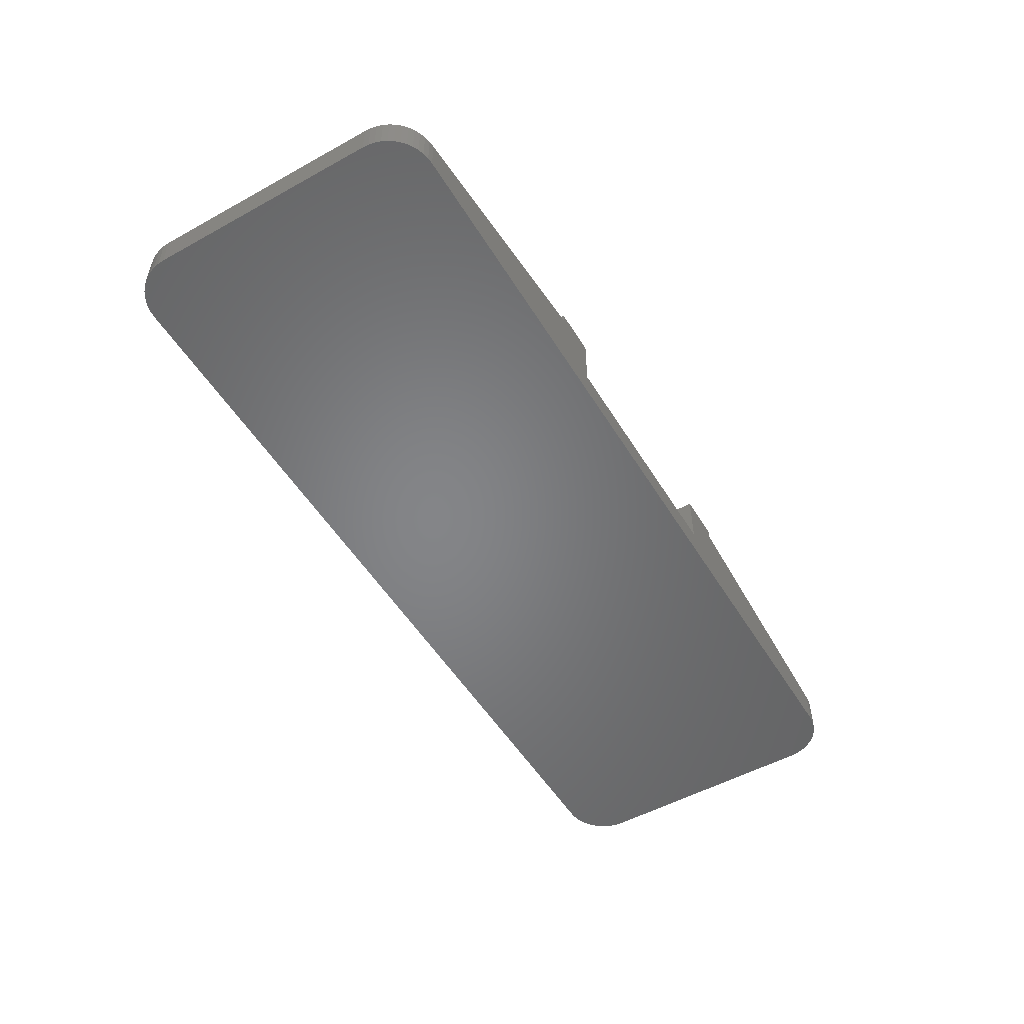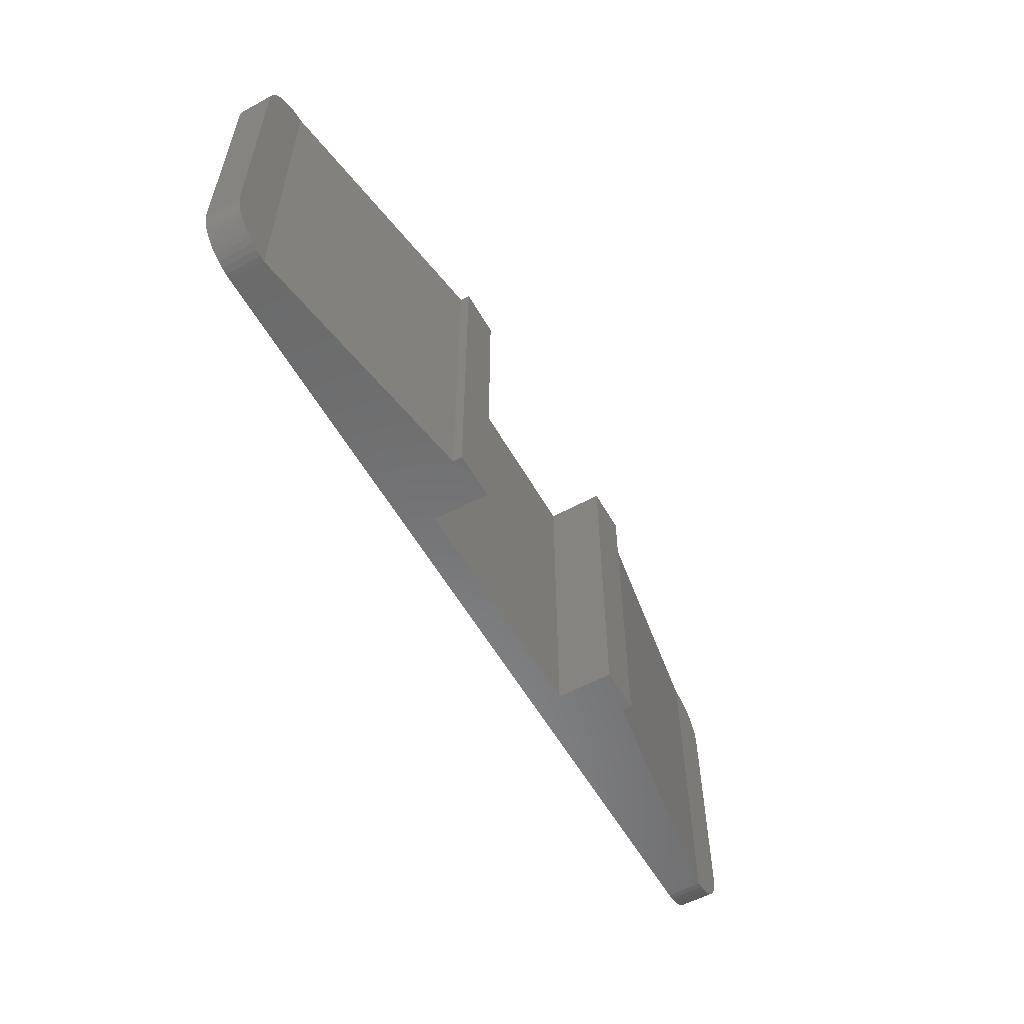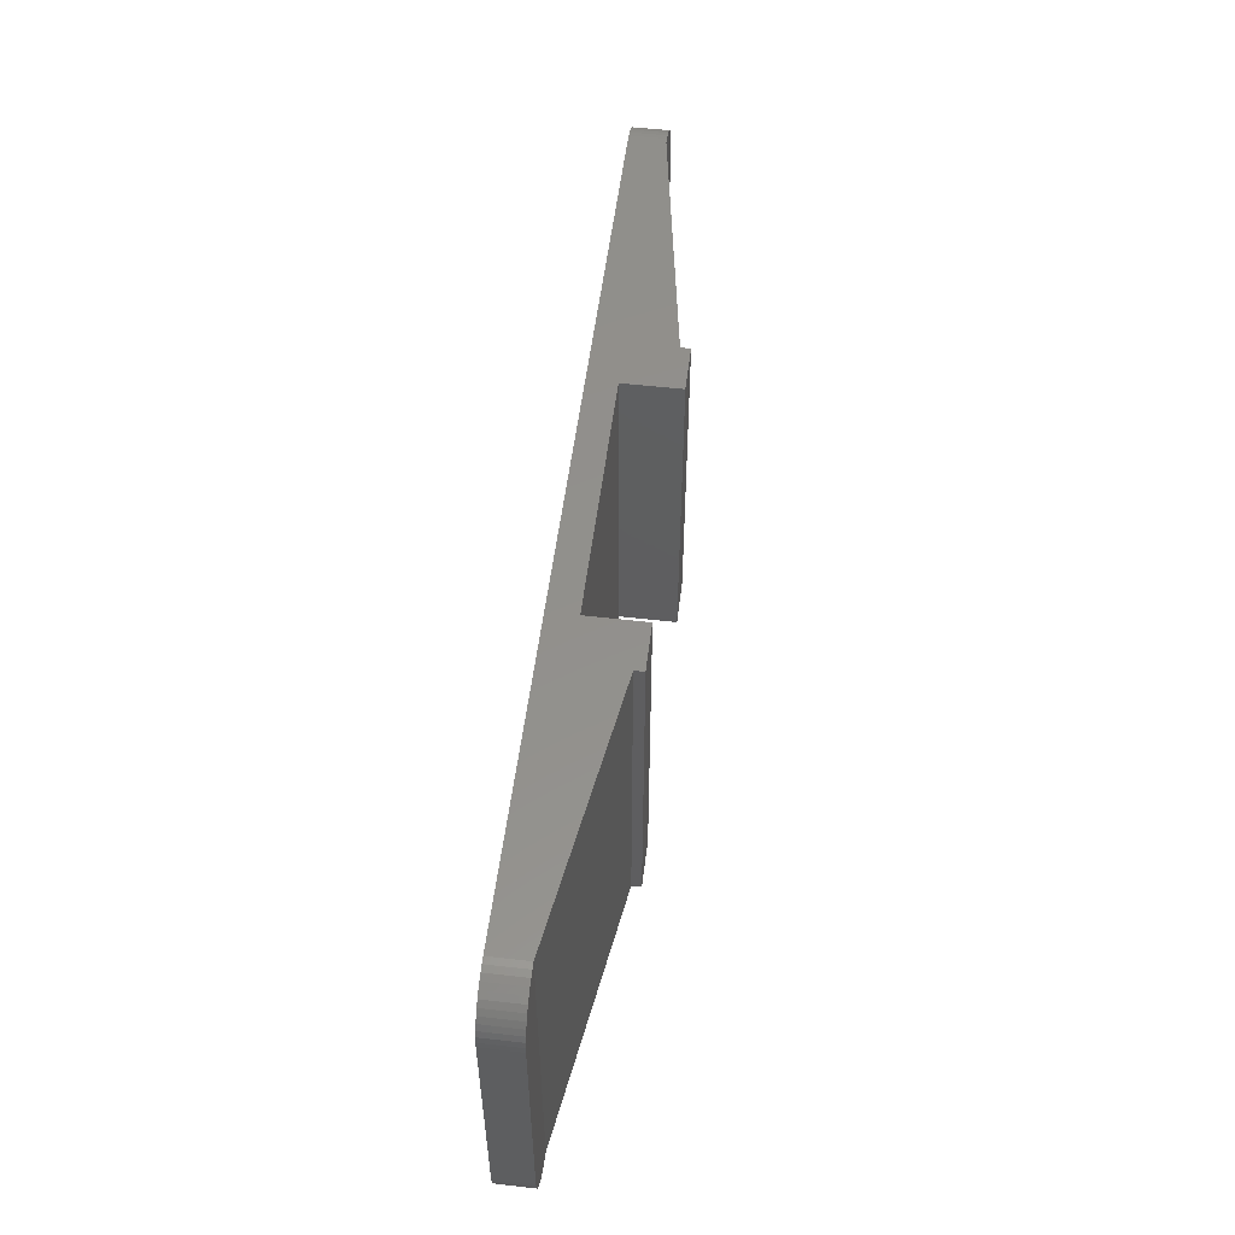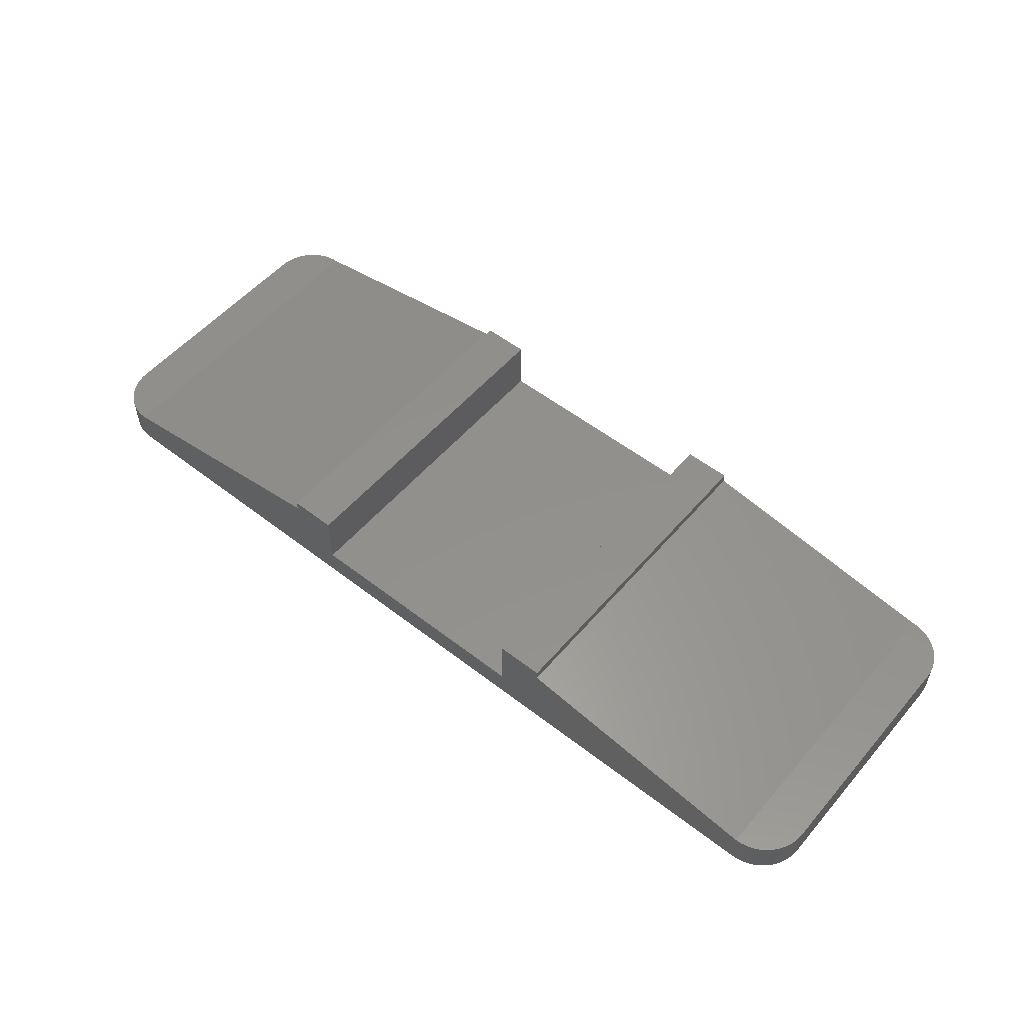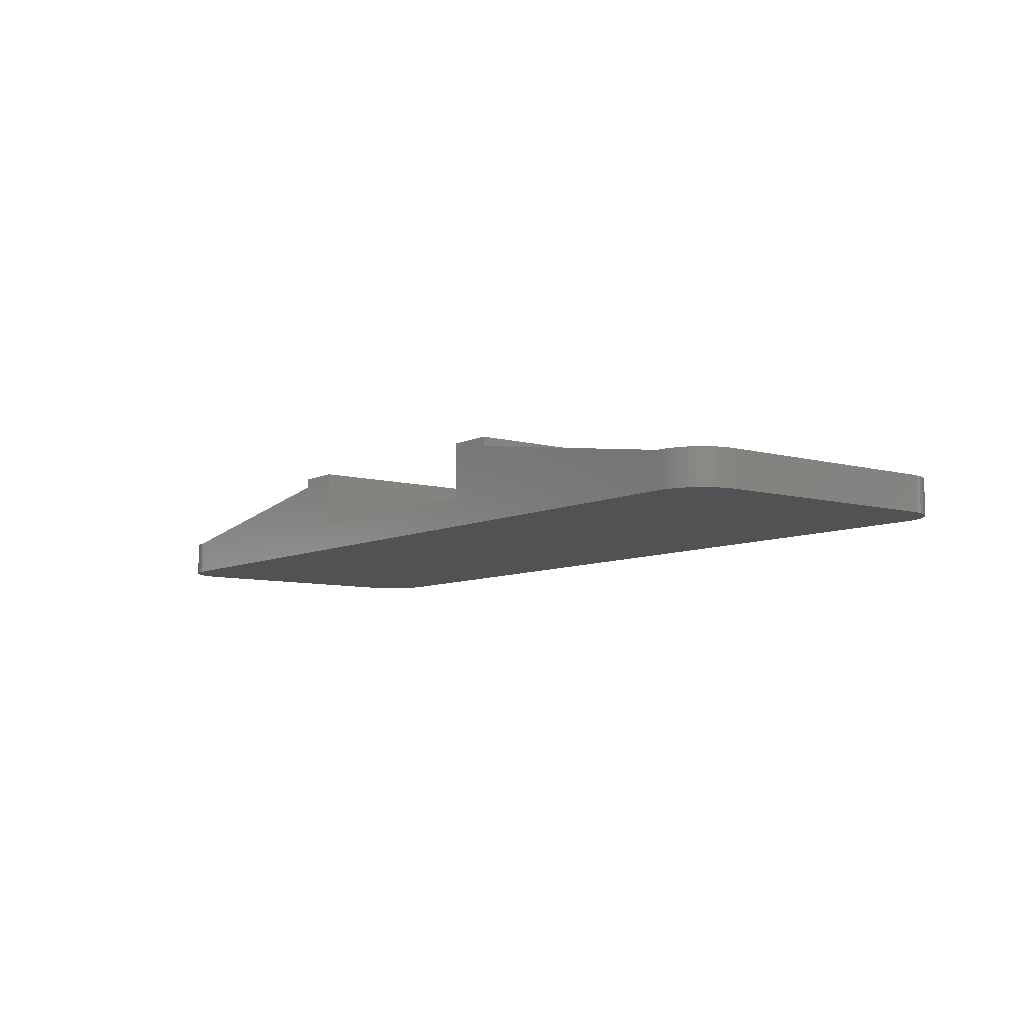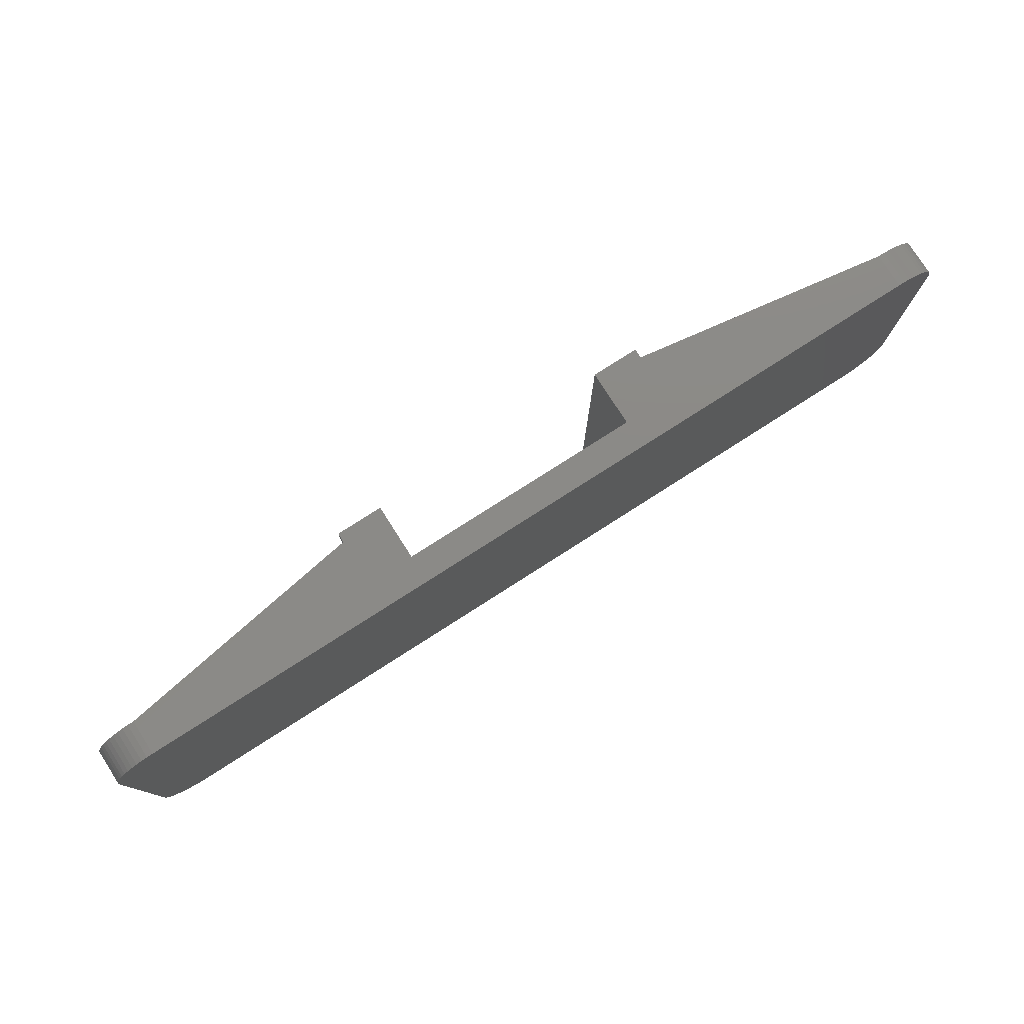
<metadata>
{"format":"stl","ext":"stl","renderer":"f3d","projection":"perspective","resolution":1024,"background":"white","views":[{"elev":-52.3,"azim":120.8,"up":"+Z"},{"elev":-56.8,"azim":-60.6,"up":"+Y"},{"elev":53.5,"azim":-83.0,"up":"+Y"},{"elev":53.8,"azim":39.6,"up":"+Z"},{"elev":-8.0,"azim":-127.4,"up":"+Z"},{"elev":78.2,"azim":147.4,"up":"+Y"}]}
</metadata>
<code>
# stl→obj: 128 verts, 248 faces
v 63 35 16
v 63 0 10
v 63 0 16
v 63 6.5 10
v 63 28.5 10
v 63 35 10
v 82 6.5 10
v 82 28.5 10
v 37 6.5 10
v 18.5 28.5 10
v 18.5 6.5 10
v 37 28.5 10
v 37 0 16
v 37 0 10
v 37 35 16
v 37 35 10
v 32 0 15
v 5 35 10.78
v 5 0 10.78
v 32 35 15
v 68 0 16
v 68 35 16
v 68 35 15
v 68 0 15
v 32 35 16
v 32 0 16
v 95 0 10.78
v 95 35 10.78
v 0.04278 30.65 7
v 3.525e-15 5 7
v 3.525e-15 30 7
v 0.04278 4.347 7
v 0.1704 31.29 7
v 0.1704 3.706 7
v 0.3806 31.91 7
v 0.3806 3.087 7
v 0.6699 32.5 7
v 0.6699 2.5 7
v 1.033 33.04 7
v 1.033 1.956 7
v 1.464 33.54 7
v 1.464 1.464 7
v 1.956 33.97 7
v 1.956 1.033 7
v 2.5 34.33 7
v 2.5 0.6699 7
v 3.087 34.62 7
v 3.087 0.3806 7
v 3.706 34.83 7
v 3.706 0.1704 7
v 4.347 34.96 7
v 4.347 0.04278 7
v 5 35 7
v 5 0 7
v 95 35 7
v 95 0 7
v 95.65 34.96 7
v 95.65 0.04278 7
v 96.29 0.1704 7
v 96.29 34.83 7
v 96.91 34.62 7
v 96.91 0.3806 7
v 97.5 34.33 7
v 97.5 0.6699 7
v 98.04 33.97 7
v 98.04 1.033 7
v 98.54 33.54 7
v 98.54 1.464 7
v 98.97 33.04 7
v 98.97 1.956 7
v 99.33 32.5 7
v 99.33 2.5 7
v 99.62 31.91 7
v 99.62 3.087 7
v 99.83 3.706 7
v 99.83 31.29 7
v 99.96 30.65 7
v 99.96 4.347 7
v 100 30 7
v 100 5 7
v 3.525e-15 30 10.78
v 3.525e-15 5 10.78
v 0.04278 4.347 10.78
v 0.04278 30.65 10.78
v 0.1704 31.29 10.78
v 0.1704 3.706 10.78
v 0.3806 31.91 10.78
v 0.3806 3.087 10.78
v 0.6699 32.5 10.78
v 0.6699 2.5 10.78
v 1.033 33.04 10.78
v 1.033 1.956 10.78
v 1.464 1.464 10.78
v 1.464 33.54 10.78
v 1.956 1.033 10.78
v 1.956 33.97 10.78
v 2.5 34.33 10.78
v 2.5 0.6699 10.78
v 3.087 34.62 10.78
v 3.087 0.3806 10.78
v 3.706 34.83 10.78
v 3.706 0.1704 10.78
v 4.347 34.96 10.78
v 4.347 0.04278 10.78
v 95.65 0.04278 10.78
v 95.65 34.96 10.78
v 96.29 0.1704 10.78
v 96.29 34.83 10.78
v 96.91 0.3806 10.78
v 96.91 34.62 10.78
v 97.5 0.6699 10.78
v 97.5 34.33 10.78
v 98.04 1.033 10.78
v 98.04 33.97 10.78
v 98.54 1.464 10.78
v 98.54 33.54 10.78
v 98.97 1.956 10.78
v 98.97 33.04 10.78
v 99.33 2.5 10.78
v 99.33 32.5 10.78
v 99.62 3.087 10.78
v 99.62 31.91 10.78
v 99.83 3.706 10.78
v 99.83 31.29 10.78
v 99.96 4.347 10.78
v 99.96 30.65 10.78
v 100 5 10.78
v 100 30 10.78
f 1 2 3
f 2 1 4
f 4 1 5
f 5 1 6
f 7 5 4
f 5 7 8
f 9 10 11
f 10 9 12
f 9 13 14
f 13 9 15
f 15 9 12
f 15 12 16
f 14 12 9
f 12 14 2
f 12 2 16
f 16 2 6
f 6 2 4
f 6 4 5
f 17 18 19
f 18 17 20
f 21 1 3
f 1 21 22
f 23 21 24
f 21 23 22
f 13 25 26
f 25 13 15
f 25 17 26
f 17 25 20
f 27 23 24
f 23 27 28
f 29 30 31
f 30 29 32
f 32 29 33
f 32 33 34
f 34 33 35
f 34 35 36
f 36 35 37
f 36 37 38
f 38 37 39
f 38 39 40
f 40 39 41
f 40 41 42
f 42 41 43
f 42 43 44
f 44 43 45
f 44 45 46
f 46 45 47
f 46 47 48
f 48 47 49
f 48 49 50
f 50 49 51
f 50 51 52
f 52 51 53
f 52 53 54
f 54 53 55
f 54 55 56
f 56 55 57
f 56 57 58
f 58 57 59
f 59 57 60
f 59 60 61
f 59 61 62
f 62 61 63
f 62 63 64
f 64 63 65
f 64 65 66
f 66 65 67
f 66 67 68
f 68 67 69
f 68 69 70
f 70 69 71
f 70 71 72
f 72 71 73
f 72 73 74
f 74 73 75
f 75 73 76
f 75 76 77
f 75 77 78
f 78 77 79
f 78 79 80
f 18 55 53
f 55 18 16
f 16 18 20
f 16 20 15
f 15 20 25
f 55 6 28
f 6 55 16
f 28 6 23
f 23 6 1
f 23 1 22
f 81 30 82
f 30 81 31
f 83 81 82
f 81 83 84
f 84 83 85
f 85 83 86
f 85 86 87
f 87 86 88
f 87 88 89
f 89 88 90
f 89 90 91
f 91 90 92
f 91 92 93
f 91 93 94
f 94 93 95
f 94 95 96
f 96 95 97
f 97 95 98
f 97 98 99
f 99 98 100
f 99 100 101
f 101 100 102
f 101 102 103
f 103 102 104
f 103 104 18
f 18 104 19
f 84 31 81
f 31 84 29
f 85 29 84
f 29 85 33
f 87 33 85
f 33 87 35
f 89 35 87
f 35 89 37
f 91 37 89
f 37 91 39
f 94 39 91
f 39 94 41
f 94 43 41
f 43 94 96
f 96 45 43
f 45 96 97
f 97 47 45
f 47 97 99
f 99 49 47
f 49 99 101
f 101 51 49
f 51 101 103
f 103 53 51
f 53 103 18
f 19 52 54
f 52 19 104
f 104 50 52
f 50 104 102
f 102 48 50
f 48 102 100
f 100 46 48
f 46 100 98
f 98 44 46
f 44 98 95
f 95 42 44
f 42 95 93
f 92 42 93
f 42 92 40
f 90 40 92
f 40 90 38
f 88 38 90
f 38 88 36
f 86 36 88
f 36 86 34
f 83 34 86
f 34 83 32
f 82 32 83
f 32 82 30
f 105 28 27
f 28 105 106
f 106 105 107
f 106 107 108
f 108 107 109
f 108 109 110
f 110 109 111
f 110 111 112
f 112 111 113
f 112 113 114
f 114 113 115
f 114 115 116
f 116 115 117
f 116 117 118
f 118 117 119
f 118 119 120
f 120 119 121
f 120 121 122
f 122 121 123
f 122 123 124
f 124 123 125
f 124 125 126
f 126 125 127
f 126 127 128
f 78 123 75
f 123 78 125
f 75 121 74
f 121 75 123
f 74 119 72
f 119 74 121
f 72 117 70
f 117 72 119
f 70 115 68
f 115 70 117
f 115 66 68
f 66 115 113
f 113 64 66
f 64 113 111
f 111 62 64
f 62 111 109
f 109 59 62
f 59 109 107
f 107 58 59
f 58 107 105
f 28 57 55
f 57 28 106
f 106 60 57
f 60 106 108
f 108 61 60
f 61 108 110
f 110 63 61
f 63 110 112
f 112 65 63
f 65 112 114
f 114 67 65
f 67 114 116
f 67 118 69
f 118 67 116
f 69 120 71
f 120 69 118
f 71 122 73
f 122 71 120
f 73 124 76
f 124 73 122
f 76 126 77
f 126 76 124
f 77 128 79
f 128 77 126
f 27 54 56
f 54 27 2
f 2 27 24
f 2 24 3
f 3 24 21
f 54 14 19
f 14 54 2
f 19 14 17
f 17 14 13
f 17 13 26
f 105 56 58
f 56 105 27
f 79 127 80
f 127 79 128
f 80 125 78
f 125 80 127

</code>
